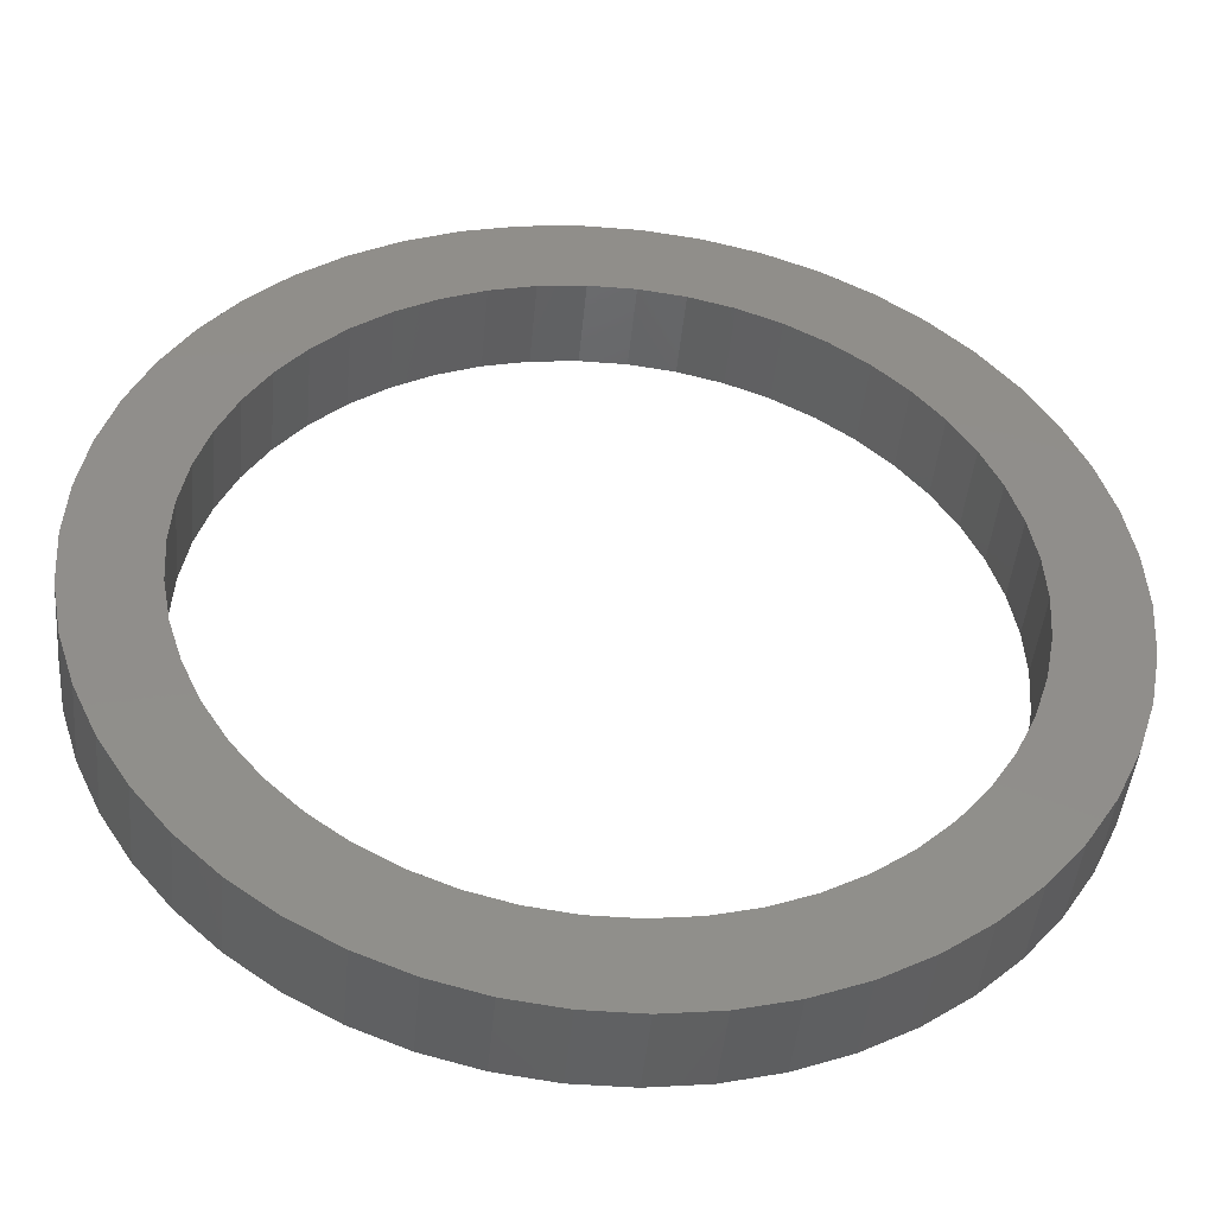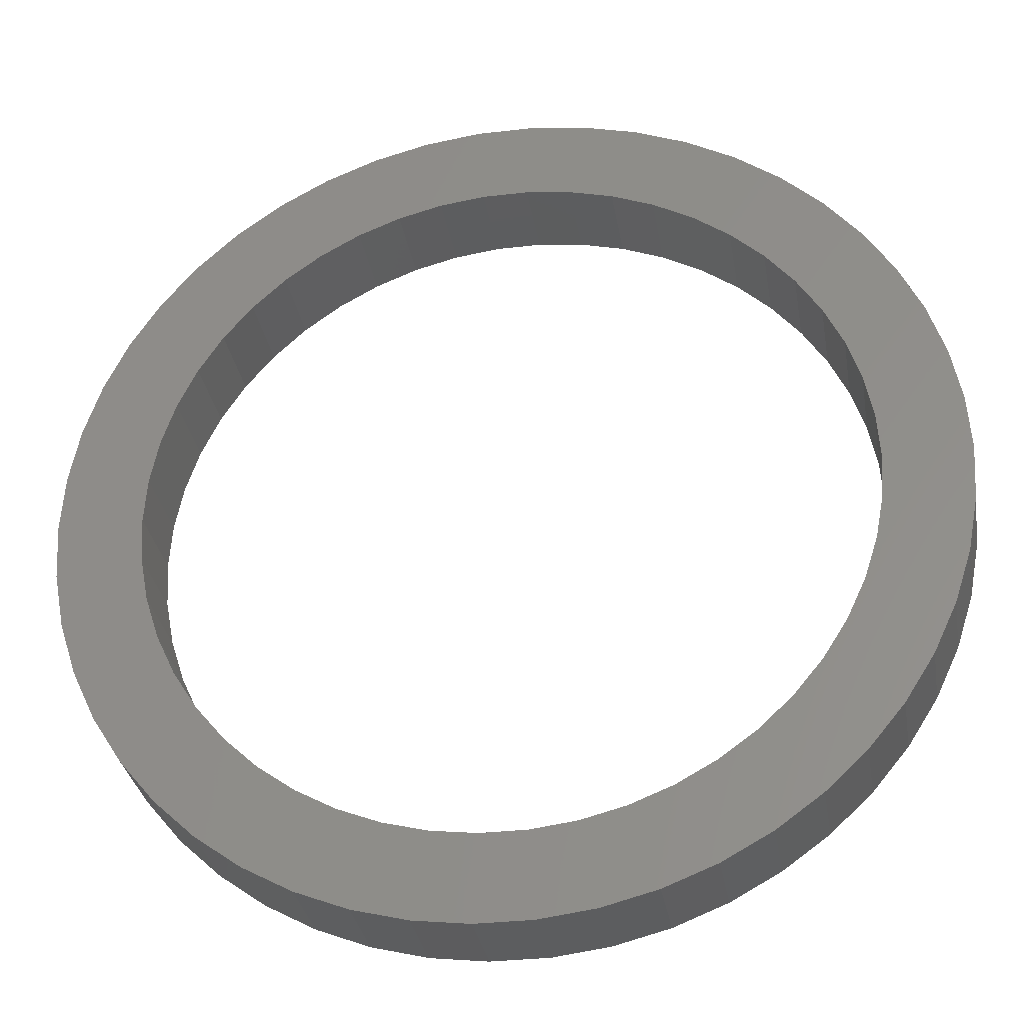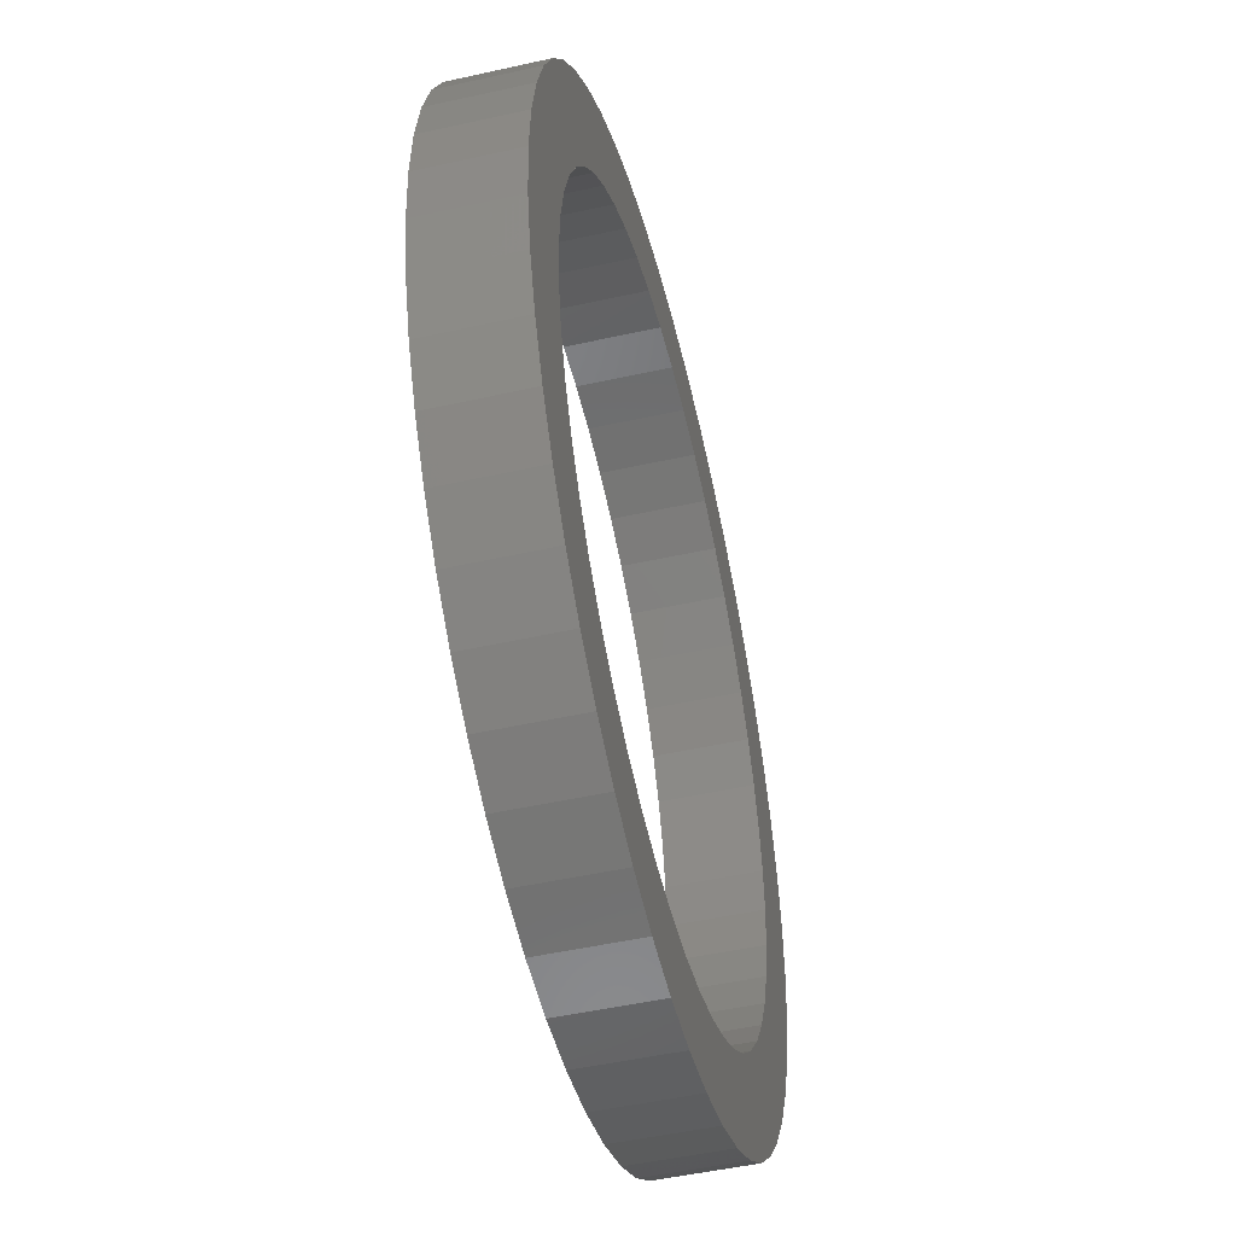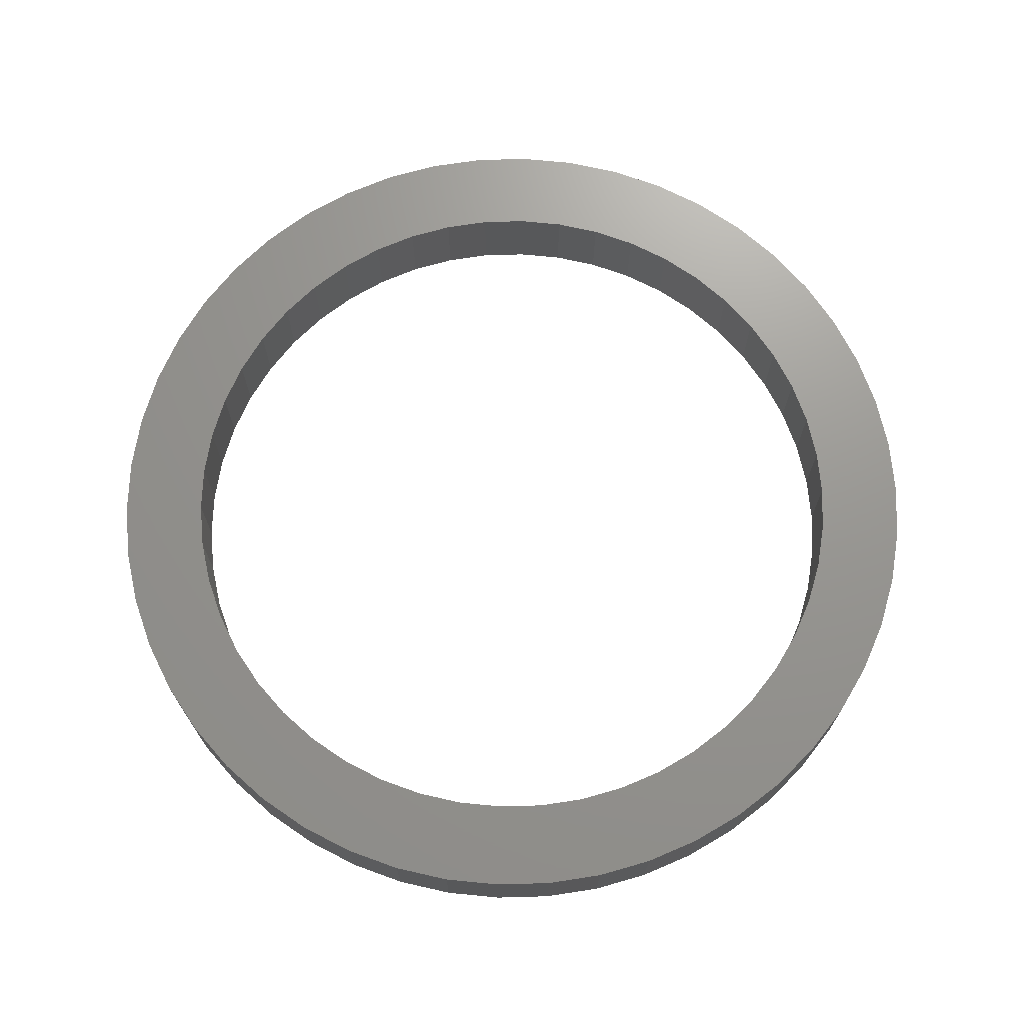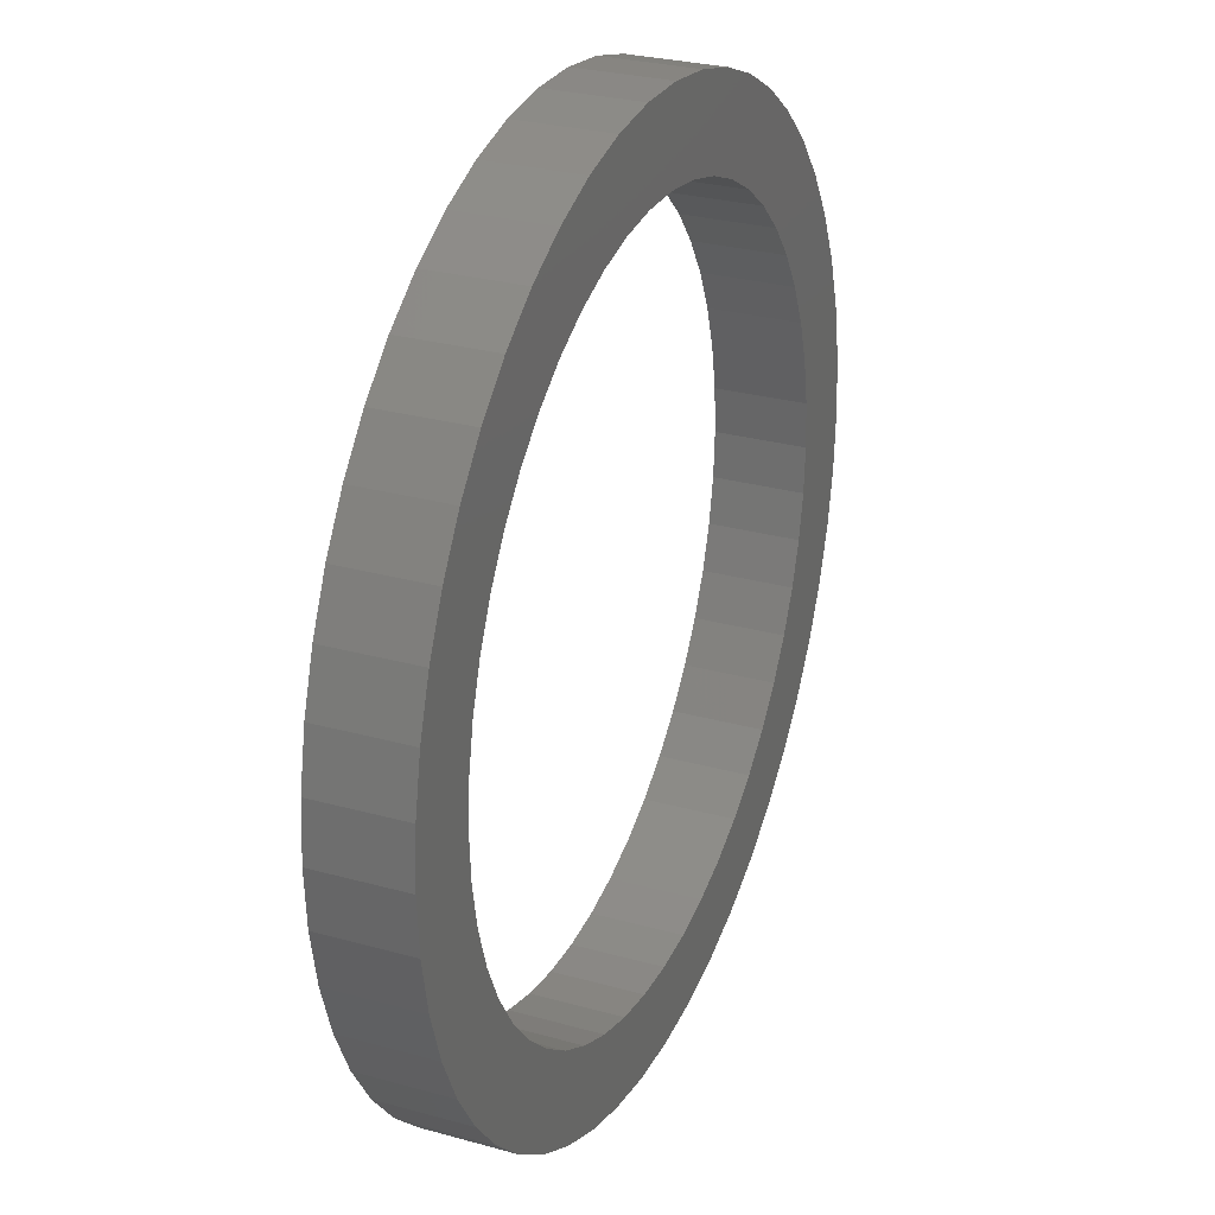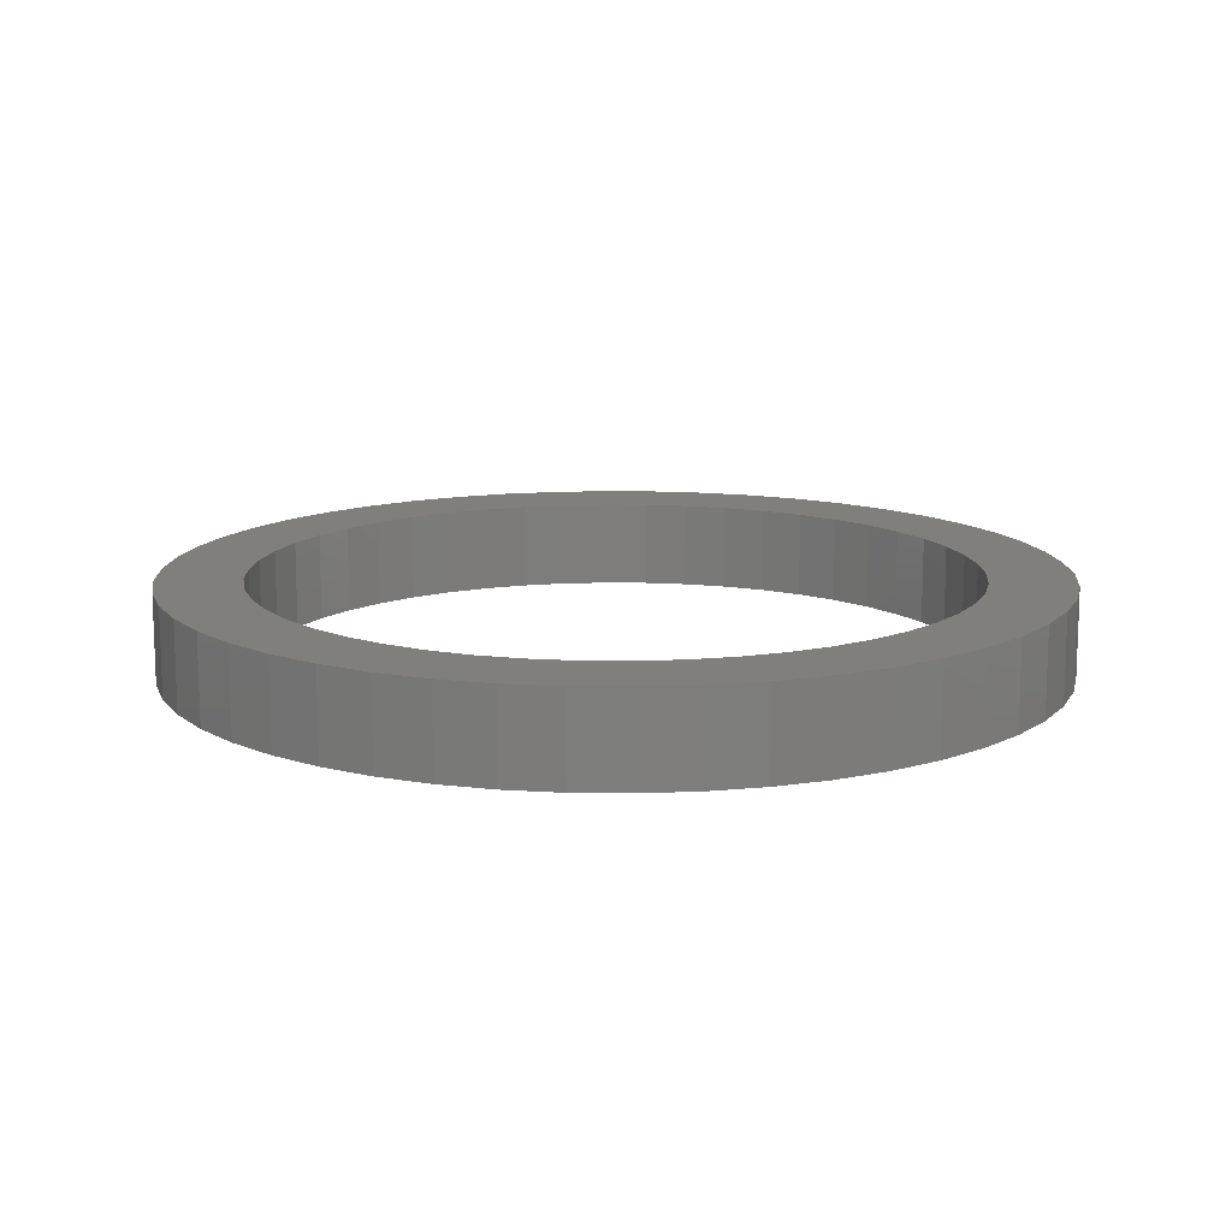
<metadata>
{"format":"stl","ext":"stl","renderer":"f3d","projection":"perspective","resolution":1024,"background":"white","views":[{"elev":-44.6,"azim":174.7,"up":"+Y"},{"elev":-31.7,"azim":9.5,"up":"+Y"},{"elev":-49.3,"azim":103.9,"up":"+Y"},{"elev":70.4,"azim":-116.8,"up":"+Z"},{"elev":27.8,"azim":-67.0,"up":"+Y"},{"elev":13.0,"azim":88.0,"up":"+Z"}]}
</metadata>
<code>
# stl→obj: 200 verts, 400 faces
v 65 0 13
v 64.49 8.147 0
v 64.49 8.147 13
v 65 0 0
v -65 0 0
v -64.49 8.147 13
v -64.49 8.147 0
v -65 0 13
v 4.081 64.87 0
v -4.081 64.87 13
v 4.081 64.87 13
v -4.081 64.87 0
v -4.081 -64.87 0
v 4.081 -64.87 13
v -4.081 -64.87 13
v 4.081 -64.87 0
v 47.38 44.5 0
v 41.43 50.08 13
v 47.38 44.5 13
v 41.43 50.08 0
v -41.43 50.08 0
v -47.38 44.5 13
v -41.43 50.08 13
v -47.38 44.5 0
v -20.09 61.82 0
v -27.68 58.81 13
v -20.09 61.82 13
v -27.68 58.81 0
v 60.44 23.93 13
v 56.96 31.31 0
v 56.96 31.31 13
v 60.44 23.93 0
v 52.59 38.21 0
v 52.59 38.21 13
v 27.68 58.81 0
v 20.09 61.82 13
v 27.68 58.81 13
v 20.09 61.82 0
v 12.18 63.85 13
v 12.18 63.85 0
v 34.83 54.88 0
v 34.83 54.88 13
v -60.44 23.93 0
v -56.96 31.31 13
v -56.96 31.31 0
v -60.44 23.93 13
v -52.59 38.21 0
v -52.59 38.21 13
v 52.5 0 13
v 52.09 6.58 13
v 62.96 16.16 13
v 64.49 -8.147 13
v 50.85 13.06 13
v 52.09 -6.58 13
v 48.81 19.33 13
v 62.96 -16.16 13
v 46.01 25.29 13
v 50.85 -13.06 13
v 60.44 -23.93 13
v 42.47 30.86 13
v 38.27 35.94 13
v 33.46 40.45 13
v 28.13 44.33 13
v 22.35 47.5 13
v 16.22 49.93 13
v 9.838 51.57 13
v 3.296 52.4 13
v -3.296 52.4 13
v -9.838 51.57 13
v -12.18 63.85 13
v -16.22 49.93 13
v -22.35 47.5 13
v -28.13 44.33 13
v -34.83 54.88 13
v -33.46 40.45 13
v -38.27 35.94 13
v -42.47 30.86 13
v -46.01 25.29 13
v -48.81 19.33 13
v -50.85 13.06 13
v 48.81 -19.33 13
v 56.96 -31.31 13
v 46.01 -25.29 13
v 52.59 -38.21 13
v 42.47 -30.86 13
v 47.38 -44.5 13
v 38.27 -35.94 13
v 41.43 -50.08 13
v 33.46 -40.45 13
v 34.83 -54.88 13
v 28.13 -44.33 13
v 27.68 -58.81 13
v 22.35 -47.5 13
v 20.09 -61.82 13
v 16.22 -49.93 13
v 12.18 -63.85 13
v 9.838 -51.57 13
v 3.296 -52.4 13
v -3.296 -52.4 13
v -9.838 -51.57 13
v -12.18 -63.85 13
v -16.22 -49.93 13
v -20.09 -61.82 13
v -22.35 -47.5 13
v -27.68 -58.81 13
v -28.13 -44.33 13
v -34.83 -54.88 13
v -33.46 -40.45 13
v -41.43 -50.08 13
v -38.27 -35.94 13
v -47.38 -44.5 13
v -42.47 -30.86 13
v -52.59 -38.21 13
v -46.01 -25.29 13
v -56.96 -31.31 13
v -48.81 -19.33 13
v -60.44 -23.93 13
v -50.85 -13.06 13
v -62.96 -16.16 13
v -52.09 -6.58 13
v -64.49 -8.147 13
v -52.5 0 13
v -62.96 16.16 13
v -52.09 6.58 13
v -12.18 63.85 0
v 64.49 -8.147 0
v 62.96 -16.16 0
v 52.5 0 0
v 52.09 -6.58 0
v 50.85 -13.06 0
v 60.44 -23.93 0
v 52.09 6.58 0
v 48.81 -19.33 0
v 56.96 -31.31 0
v 62.96 16.16 0
v 46.01 -25.29 0
v 52.59 -38.21 0
v 50.85 13.06 0
v 42.47 -30.86 0
v 47.38 -44.5 0
v 38.27 -35.94 0
v 41.43 -50.08 0
v 33.46 -40.45 0
v 34.83 -54.88 0
v 28.13 -44.33 0
v 27.68 -58.81 0
v 22.35 -47.5 0
v 20.09 -61.82 0
v 16.22 -49.93 0
v 12.18 -63.85 0
v 9.838 -51.57 0
v 3.296 -52.4 0
v -3.296 -52.4 0
v -9.838 -51.57 0
v -12.18 -63.85 0
v -16.22 -49.93 0
v -20.09 -61.82 0
v -22.35 -47.5 0
v -27.68 -58.81 0
v -28.13 -44.33 0
v -34.83 -54.88 0
v -33.46 -40.45 0
v -41.43 -50.08 0
v -38.27 -35.94 0
v -47.38 -44.5 0
v -42.47 -30.86 0
v -52.59 -38.21 0
v -46.01 -25.29 0
v -56.96 -31.31 0
v -48.81 -19.33 0
v -60.44 -23.93 0
v -50.85 -13.06 0
v 48.81 19.33 0
v 46.01 25.29 0
v 42.47 30.86 0
v 38.27 35.94 0
v 33.46 40.45 0
v 28.13 44.33 0
v 22.35 47.5 0
v 16.22 49.93 0
v 9.838 51.57 0
v 3.296 52.4 0
v -3.296 52.4 0
v -9.838 51.57 0
v -16.22 49.93 0
v -22.35 47.5 0
v -28.13 44.33 0
v -34.83 54.88 0
v -33.46 40.45 0
v -38.27 35.94 0
v -42.47 30.86 0
v -46.01 25.29 0
v -48.81 19.33 0
v -50.85 13.06 0
v -62.96 16.16 0
v -52.09 6.58 0
v -52.5 0 0
v -62.96 -16.16 0
v -52.09 -6.58 0
v -64.49 -8.147 0
f 1 2 3
f 2 1 4
f 5 6 7
f 6 5 8
f 9 10 11
f 10 9 12
f 13 14 15
f 14 13 16
f 17 18 19
f 18 17 20
f 21 22 23
f 22 21 24
f 25 26 27
f 26 25 28
f 29 30 31
f 30 29 32
f 31 33 34
f 33 31 30
f 35 36 37
f 36 35 38
f 38 39 36
f 39 38 40
f 41 37 42
f 37 41 35
f 43 44 45
f 44 43 46
f 47 22 24
f 22 47 48
f 49 1 3
f 50 3 51
f 1 49 52
f 53 51 29
f 54 52 49
f 55 29 31
f 52 54 56
f 57 31 34
f 58 56 54
f 56 58 59
f 3 50 49
f 51 53 50
f 29 55 53
f 60 34 19
f 31 57 55
f 34 60 57
f 61 19 18
f 19 61 60
f 62 18 42
f 18 62 61
f 42 63 62
f 37 63 42
f 37 64 63
f 36 64 37
f 36 65 64
f 39 65 36
f 39 66 65
f 11 66 39
f 11 67 66
f 11 68 67
f 10 68 11
f 10 69 68
f 70 69 10
f 70 71 69
f 27 71 70
f 27 72 71
f 26 72 27
f 26 73 72
f 74 73 26
f 73 74 75
f 23 75 74
f 75 23 76
f 22 76 23
f 76 22 77
f 48 77 22
f 77 48 78
f 44 78 48
f 78 44 79
f 79 46 80
f 46 79 44
f 81 59 58
f 59 81 82
f 83 82 81
f 82 83 84
f 85 84 83
f 84 85 86
f 87 86 85
f 86 87 88
f 89 88 87
f 88 89 90
f 91 90 89
f 91 92 90
f 93 92 91
f 93 94 92
f 95 94 93
f 95 96 94
f 97 96 95
f 97 14 96
f 98 14 97
f 99 14 98
f 99 15 14
f 100 15 99
f 100 101 15
f 102 101 100
f 102 103 101
f 104 103 102
f 104 105 103
f 106 105 104
f 107 106 108
f 106 107 105
f 109 108 110
f 108 109 107
f 111 110 112
f 113 112 114
f 110 111 109
f 115 114 116
f 117 116 118
f 119 118 120
f 112 113 111
f 121 120 122
f 123 80 46
f 80 123 124
f 114 115 113
f 6 124 123
f 116 117 115
f 124 6 122
f 118 119 117
f 8 122 6
f 120 121 119
f 122 8 121
f 12 70 10
f 70 12 125
f 56 126 52
f 126 56 127
f 128 4 126
f 129 126 127
f 4 128 2
f 130 127 131
f 132 2 128
f 133 131 134
f 2 132 135
f 136 134 137
f 138 135 132
f 135 138 32
f 126 129 128
f 127 130 129
f 131 133 130
f 139 137 140
f 134 136 133
f 137 139 136
f 141 140 142
f 140 141 139
f 143 142 144
f 142 143 141
f 144 145 143
f 146 145 144
f 146 147 145
f 148 147 146
f 148 149 147
f 150 149 148
f 150 151 149
f 16 151 150
f 16 152 151
f 16 153 152
f 13 153 16
f 13 154 153
f 155 154 13
f 155 156 154
f 157 156 155
f 157 158 156
f 159 158 157
f 159 160 158
f 161 160 159
f 160 161 162
f 163 162 161
f 162 163 164
f 165 164 163
f 164 165 166
f 167 166 165
f 166 167 168
f 169 168 167
f 168 169 170
f 170 171 172
f 171 170 169
f 173 32 138
f 32 173 30
f 174 30 173
f 30 174 33
f 175 33 174
f 33 175 17
f 176 17 175
f 17 176 20
f 177 20 176
f 20 177 41
f 178 41 177
f 178 35 41
f 179 35 178
f 179 38 35
f 180 38 179
f 180 40 38
f 181 40 180
f 181 9 40
f 182 9 181
f 183 9 182
f 183 12 9
f 184 12 183
f 184 125 12
f 185 125 184
f 185 25 125
f 186 25 185
f 186 28 25
f 187 28 186
f 188 187 189
f 187 188 28
f 21 189 190
f 189 21 188
f 24 190 191
f 47 191 192
f 190 24 21
f 45 192 193
f 43 193 194
f 195 194 196
f 191 47 24
f 7 196 197
f 198 172 171
f 172 198 199
f 192 45 47
f 200 199 198
f 193 43 45
f 199 200 197
f 194 195 43
f 5 197 200
f 196 7 195
f 197 5 7
f 16 96 14
f 96 16 150
f 51 32 29
f 32 51 135
f 3 135 51
f 135 3 2
f 34 17 19
f 17 34 33
f 40 11 39
f 11 40 9
f 20 42 18
f 42 20 41
f 45 48 47
f 48 45 44
f 195 46 43
f 46 195 123
f 7 123 195
f 123 7 6
f 28 74 26
f 74 28 188
f 188 23 74
f 23 188 21
f 125 27 70
f 27 125 25
f 52 4 1
f 4 52 126
f 86 137 84
f 137 86 140
f 59 127 56
f 127 59 131
f 169 117 171
f 117 169 115
f 146 90 92
f 90 146 144
f 142 86 88
f 86 142 140
f 84 134 82
f 134 84 137
f 198 121 200
f 121 198 119
f 200 8 5
f 8 200 121
f 171 119 198
f 119 171 117
f 148 92 94
f 92 148 146
f 150 94 96
f 94 150 148
f 82 131 59
f 131 82 134
f 155 15 101
f 15 155 13
f 159 103 105
f 103 159 157
f 157 101 103
f 101 157 155
f 165 113 167
f 113 165 111
f 165 109 111
f 109 165 163
f 144 88 90
f 88 144 142
f 167 115 169
f 115 167 113
f 161 105 107
f 105 161 159
f 163 107 109
f 107 163 161
f 128 50 132
f 50 128 49
f 122 196 124
f 196 122 197
f 183 67 68
f 67 183 182
f 152 99 98
f 99 152 153
f 177 61 62
f 61 177 176
f 190 75 76
f 75 190 189
f 186 71 72
f 71 186 185
f 139 83 136
f 83 139 85
f 173 57 174
f 57 173 55
f 132 53 138
f 53 132 50
f 174 60 175
f 60 174 57
f 180 64 65
f 64 180 179
f 179 63 64
f 63 179 178
f 79 192 78
f 192 79 193
f 80 193 79
f 193 80 194
f 185 69 71
f 69 185 184
f 151 98 97
f 98 151 152
f 138 55 173
f 55 138 53
f 175 61 176
f 61 175 60
f 181 65 66
f 65 181 180
f 182 66 67
f 66 182 181
f 178 62 63
f 62 178 177
f 78 191 77
f 191 78 192
f 77 190 76
f 190 77 191
f 124 194 80
f 194 124 196
f 187 72 73
f 72 187 186
f 189 73 75
f 73 189 187
f 184 68 69
f 68 184 183
f 141 85 139
f 85 141 87
f 130 54 129
f 54 130 58
f 162 110 108
f 110 162 164
f 114 170 116
f 170 114 168
f 112 168 114
f 168 112 166
f 141 89 87
f 89 141 143
f 136 81 133
f 81 136 83
f 129 49 128
f 49 129 54
f 156 104 102
f 104 156 158
f 158 106 104
f 106 158 160
f 110 166 112
f 166 110 164
f 116 172 118
f 172 116 170
f 147 95 93
f 95 147 149
f 149 97 95
f 97 149 151
f 133 58 130
f 58 133 81
f 153 100 99
f 100 153 154
f 160 108 106
f 108 160 162
f 118 199 120
f 199 118 172
f 120 197 122
f 197 120 199
f 143 91 89
f 91 143 145
f 145 93 91
f 93 145 147
f 154 102 100
f 102 154 156

</code>
